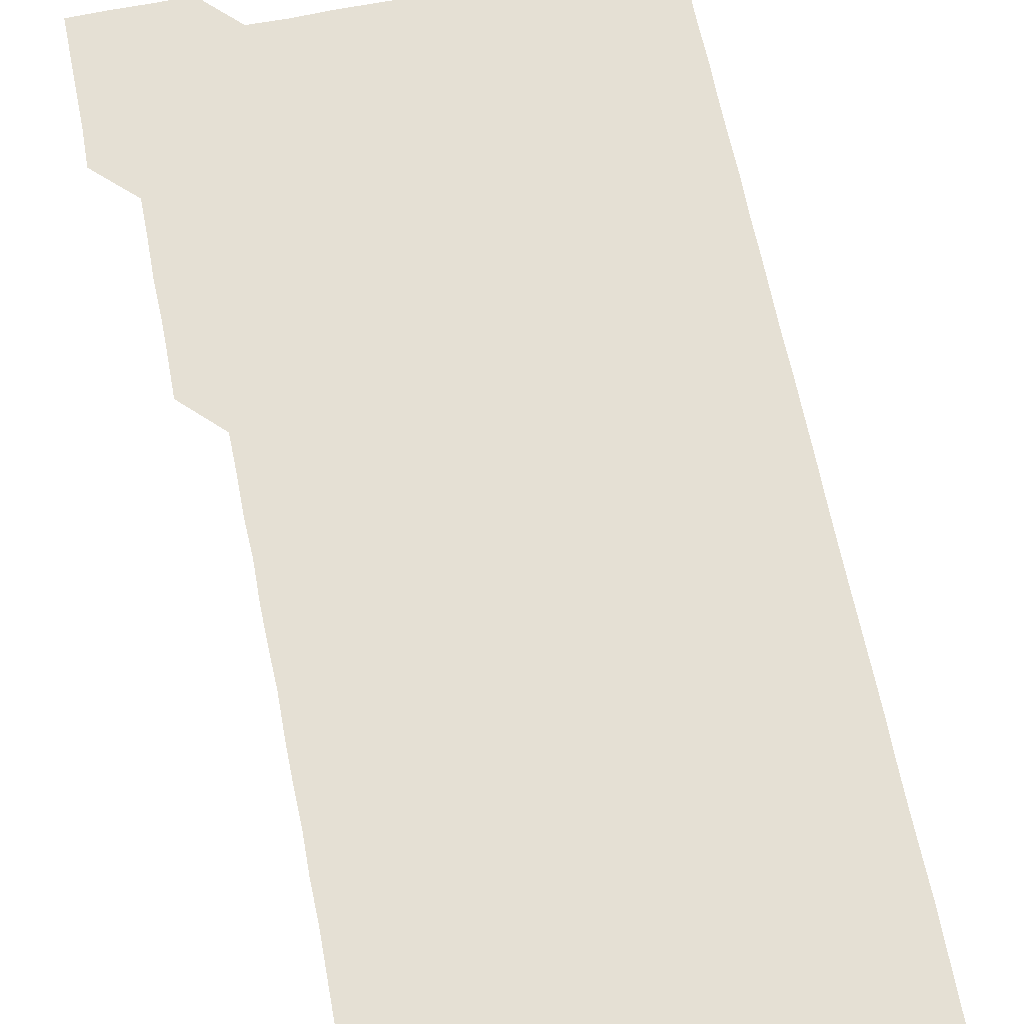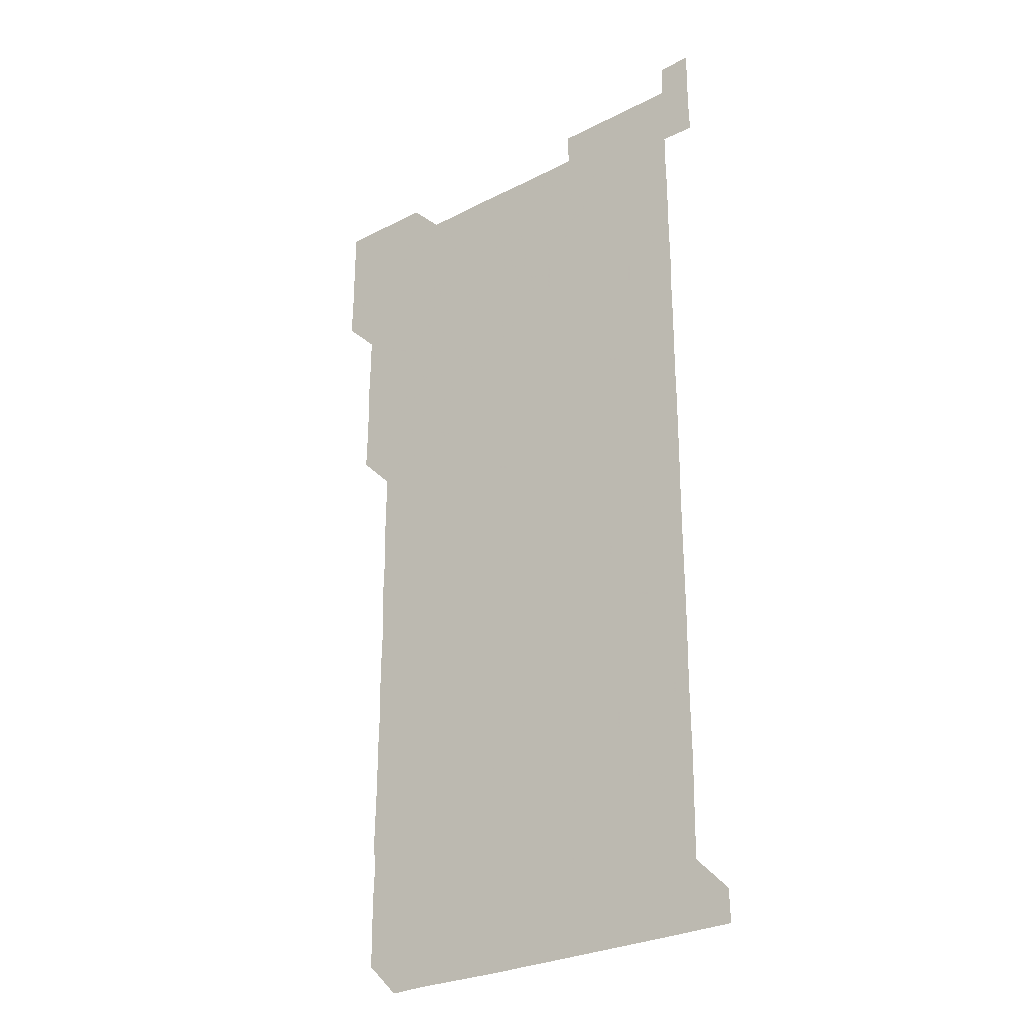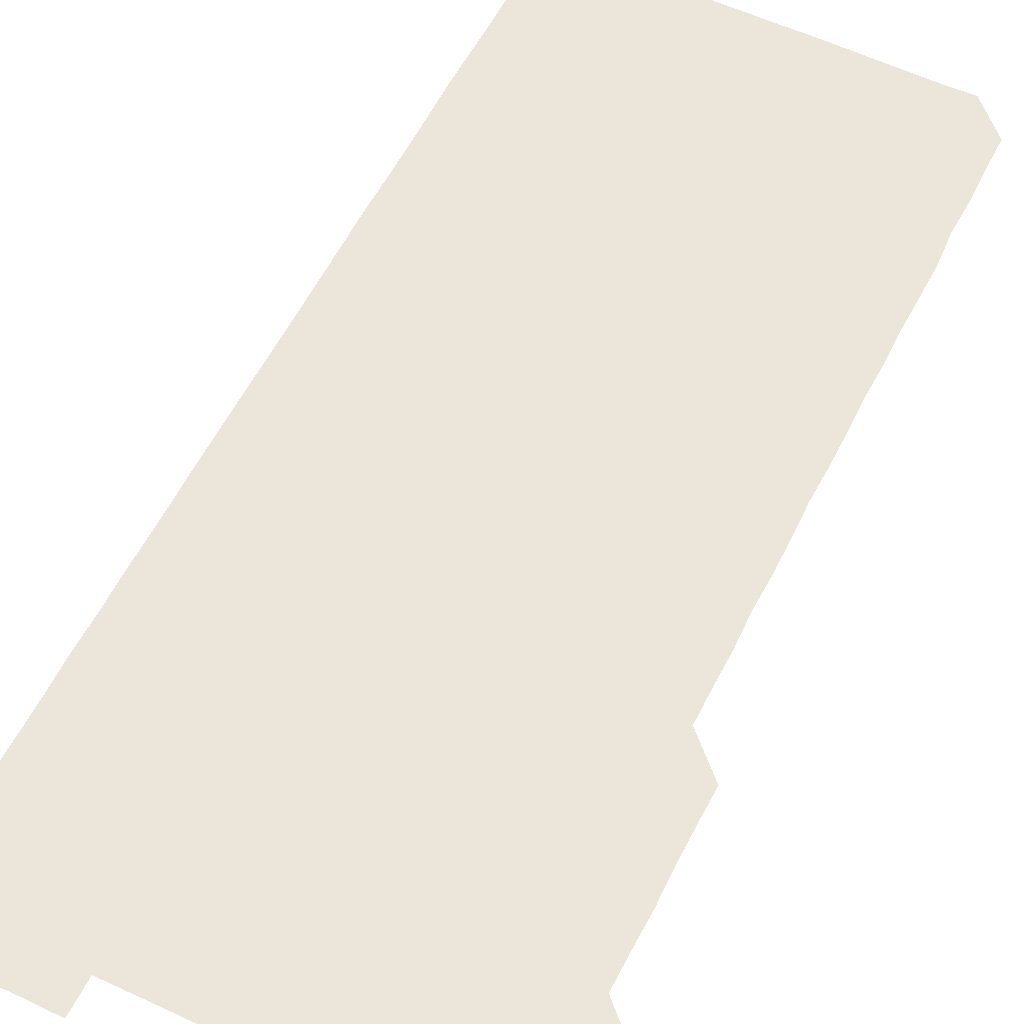
<metadata>
{"format":"obj","ext":"obj","renderer":"f3d","projection":"perspective","resolution":1024,"background":"white","views":[{"elev":65.4,"azim":-11.4,"up":"+Z"},{"elev":-27.9,"azim":38.1,"up":"+Y"},{"elev":56.5,"azim":-153.8,"up":"+Z"}]}
</metadata>
<code>
v 465.4 526.3 0
v 465.9 540.7 0
v 466 556 0
v 466 571 0
v 466.1 586 0
v 480.4 436 0
v 480.8 450.6 0
v 480.9 465.8 0
v 480.6 480.8 0
v 480.9 495.7 0
v 481.1 511.1 0
v 481.4 526 0
v 480.4 541 0
v 481.6 555.7 0
v 481.1 570.7 0
v 480.9 586.3 0
v 495.8 165.4 0
v 495.8 180.7 0
v 495.5 195.1 0
v 496.2 210.6 0
v 495.1 225.6 0
v 495.4 240.2 0
v 495.8 255.1 0
v 495.6 270 0
v 496 285.3 0
v 495.8 300.6 0
v 495.8 315.3 0
v 496.1 330.7 0
v 495.8 345.8 0
v 495.6 360.6 0
v 496.1 375.8 0
v 495.5 390.8 0
v 495.8 405.7 0
v 495.7 420.8 0
v 496.4 436.2 0
v 496 451 0
v 496.3 466 0
v 496.2 481.1 0
v 495.9 496 0
v 496.2 511 0
v 496 526 0
v 496.3 541 0
v 496 556 0
v 496 571 0
v 496 586.1 0
v 510.3 150.8 0
v 511.4 166.5 0
v 511.8 181.3 0
v 510.8 196.1 0
v 511.3 211 0
v 511.2 226.1 0
v 511.5 241.4 0
v 511.5 256.3 0
v 511.3 271.4 0
v 511.1 286.1 0
v 511.3 301.1 0
v 510.6 315.9 0
v 511 330.9 0
v 511.2 346 0
v 511 361.1 0
v 511.1 376 0
v 511.3 391.2 0
v 511.4 406.1 0
v 510.7 421 0
v 511.1 436 0
v 511.3 451.1 0
v 511.2 466 0
v 510.6 481 0
v 511.1 496 0
v 511 511 0
v 511.2 526 0
v 511.1 541 0
v 511 556 0
v 511 570.8 0
v 510.7 586.3 0
v 525.4 151.1 0
v 526 166 0
v 526.5 181.5 0
v 525.8 195.8 0
v 526.2 211.1 0
v 526.2 226.2 0
v 526.1 241.1 0
v 526.2 256.1 0
v 526.2 271.1 0
v 526.1 286.1 0
v 526.1 301.1 0
v 526.1 316.1 0
v 526.2 331.2 0
v 526.2 346.1 0
v 526.1 361.1 0
v 526 376 0
v 526.1 391.1 0
v 526 406 0
v 526 421 0
v 526 436 0
v 525.8 451 0
v 525.8 465.9 0
v 526.4 481.1 0
v 526 496 0
v 526.1 511 0
v 526 526 0
v 526.1 540.9 0
v 526.1 555.8 0
v 525.6 571.2 0
v 540.6 150.9 0
v 541.2 166.3 0
v 541.1 181.1 0
v 541.4 196.4 0
v 541.2 211.2 0
v 541.1 226.1 0
v 541.1 241.1 0
v 541 256 0
v 541 271 0
v 541.1 286.1 0
v 541 301 0
v 541.2 316.2 0
v 541 331 0
v 541 346 0
v 541 361 0
v 541.2 376.2 0
v 540.9 390.9 0
v 541.3 406.2 0
v 541.1 421 0
v 541.1 436.1 0
v 541.2 451.1 0
v 541.1 466.1 0
v 541 481 0
v 541 496 0
v 541.1 511 0
v 540.9 526 0
v 541.3 540.8 0
v 540.9 556.1 0
v 541 570.9 0
v 555.8 150.7 0
v 556.1 165.6 0
v 556 181.4 0
v 556.2 196.5 0
v 556.1 210.9 0
v 556.1 226.2 0
v 556 241 0
v 556.1 256.1 0
v 556.1 271.1 0
v 556 286 0
v 556.1 301.2 0
v 555.9 315.9 0
v 556 331.1 0
v 556.1 346.1 0
v 555.8 360.7 0
v 556 376 0
v 556 391 0
v 556.1 406.1 0
v 556 421 0
v 555.9 436 0
v 556 451 0
v 556 466 0
v 556 481 0
v 556 496 0
v 556 511 0
v 556 526 0
v 556.1 540.8 0
v 556.1 555.7 0
v 555.9 571.3 0
v 570.6 150.5 0
v 571.2 166.5 0
v 571 180.9 0
v 570.9 196.1 0
v 571.1 211.6 0
v 571.1 226.2 0
v 571 241 0
v 571 256.1 0
v 571.1 271.1 0
v 571.1 286.1 0
v 571 301 0
v 571.1 316.2 0
v 571.1 331.1 0
v 570.8 345.8 0
v 571.1 361.2 0
v 571.1 376.2 0
v 571 391 0
v 571 406.1 0
v 571 421 0
v 571 436 0
v 571.1 451.1 0
v 570.9 466 0
v 571 481 0
v 571.1 496 0
v 571 511 0
v 571 526 0
v 571 541 0
v 571 555.9 0
v 570.8 571.2 0
v 585.7 150.6 0
v 586 166.5 0
v 586.1 181.1 0
v 586 196.2 0
v 586 211 0
v 586.1 226.2 0
v 586 241.1 0
v 586 255.9 0
v 586.1 271.3 0
v 586 285.9 0
v 586 301.2 0
v 586 316 0
v 586.1 331.1 0
v 586 346 0
v 586 361 0
v 586 375.9 0
v 586 391.1 0
v 586 406 0
v 586 421.1 0
v 586 436 0
v 586 451 0
v 586.1 466 0
v 586 481 0
v 586 496 0
v 586 511 0
v 586 526 0
v 586 540.9 0
v 586 555.9 0
v 585.9 571.1 0
v 601 150.5 0
v 600.8 166.2 0
v 601.1 181.5 0
v 601.1 196 0
v 600.9 211 0
v 600.8 226.5 0
v 601.1 240.7 0
v 601 255.9 0
v 601 271.1 0
v 601 286 0
v 601 301 0
v 601 315.9 0
v 601 331.3 0
v 601 345.9 0
v 601 361.2 0
v 601 376.1 0
v 601 391 0
v 601 406.1 0
v 601 421 0
v 601 435.9 0
v 601 451.1 0
v 601 466 0
v 601 481 0
v 601 496 0
v 601 511 0
v 601 526 0
v 601 540.7 0
v 601 556.1 0
v 601 571.1 0
v 616 150.6 0
v 616.1 165.6 0
v 615.8 181.2 0
v 616.1 196.3 0
v 616 211 0
v 615.9 226 0
v 616 241.3 0
v 616 255.8 0
v 615.9 271.3 0
v 615.9 286.1 0
v 616 301 0
v 616 316.1 0
v 616 331 0
v 616 346.2 0
v 616 361 0
v 616 375.9 0
v 616 391.1 0
v 616 406 0
v 616 421 0
v 615.9 436.1 0
v 616 451 0
v 616 466 0
v 616 481 0
v 616.1 496 0
v 616 511 0
v 616 526 0
v 616 540.9 0
v 616 555.9 0
v 616 571.2 0
v 616 586.1 0
v 630.9 150.6 0
v 631.1 166.7 0
v 631 180.7 0
v 630.7 196.6 0
v 630.9 211.2 0
v 631 225.9 0
v 630.9 241.1 0
v 630.9 256.3 0
v 630.9 271.1 0
v 631.1 285.8 0
v 631 301 0
v 631 316 0
v 630.9 331.2 0
v 630.8 346.2 0
v 630.9 361.1 0
v 631 376 0
v 630.9 391.1 0
v 630.9 406.1 0
v 631 421 0
v 631.1 435.9 0
v 630.9 451.1 0
v 630.8 466 0
v 631 481 0
v 631 496 0
v 631 511 0
v 631 526 0
v 631 541 0
v 631 555.9 0
v 631 570.9 0
v 630.9 586 0
v 646.2 150.6 0
v 646 166.3 0
v 646 181.1 0
v 645.9 196.1 0
v 646 211 0
v 646 226 0
v 645.7 241.3 0
v 646.2 255.8 0
v 645.9 271.1 0
v 645.7 286.5 0
v 645.8 301.2 0
v 646 316 0
v 645.8 331.1 0
v 646.2 345.9 0
v 645.8 361.2 0
v 645.9 376 0
v 646.1 390.9 0
v 645.9 406.1 0
v 645.9 421.1 0
v 645.9 436.1 0
v 645.7 451.1 0
v 646.1 466 0
v 645.8 481.1 0
v 646 496 0
v 646 511 0
v 645.9 526 0
v 645.9 541 0
v 646 556 0
v 646 570.9 0
v 646 586.1 0
v 661.3 150.7 0
v 660.5 166.8 0
v 660.9 181.1 0
v 661.1 195.9 0
v 660.9 211.2 0
v 660.7 226.4 0
v 660.8 241.1 0
v 660.9 256.1 0
v 660.7 271.2 0
v 660.9 286.1 0
v 661 301 0
v 660.5 316.3 0
v 661 330.9 0
v 661.1 345.9 0
v 660.6 361.3 0
v 660.8 376.1 0
v 660.9 391.1 0
v 660.7 406.2 0
v 660.8 421 0
v 661 436 0
v 660.8 451 0
v 661.1 466 0
v 660.8 481.1 0
v 660.8 496 0
v 660.9 511 0
v 661.1 526 0
v 661 541 0
v 661 556 0
v 660.9 570.9 0
v 661 586 0
v 676.4 150.8 0
v 675.8 166.1 0
v 675.8 180.6 0
v 675.8 195.8 0
v 676.1 210.7 0
v 676.3 225.6 0
v 676.1 240.6 0
v 676 255.6 0
v 676.1 270.7 0
v 676.3 285.7 0
v 676.3 300.6 0
v 676.2 315.6 0
v 676.1 330.7 0
v 676.1 345.7 0
v 676.1 360.8 0
v 676.3 375.9 0
v 676.3 390.8 0
v 676.3 405.7 0
v 676.1 420.8 0
v 676.2 435.9 0
v 676.2 450.9 0
v 676.1 465.9 0
v 676.4 480.9 0
v 676.1 495.9 0
v 676 511 0
v 676.2 525.9 0
v 675.9 541 0
v 675.9 556.3 0
v 675.9 570.9 0
v 676 585.9 0
v 676 600.9 0
v 691.1 150.9 0
v 690.7 165.6 0
v 691.3 556 0
v 690.9 571 0
v 690.9 586 0
v 691.1 601.1 0
f 11 12 1
f 1 12 2
f 12 13 2
f 2 13 3
f 13 14 3
f 3 14 4
f 14 15 4
f 4 15 5
f 15 16 5
f 34 35 6
f 6 35 7
f 35 36 7
f 7 36 8
f 36 37 8
f 8 37 9
f 37 38 9
f 9 38 10
f 38 39 10
f 10 39 11
f 39 40 11
f 11 40 12
f 40 41 12
f 12 41 13
f 41 42 13
f 13 42 14
f 42 43 14
f 14 43 15
f 43 44 15
f 15 44 16
f 44 45 16
f 46 47 17
f 17 47 18
f 47 48 18
f 18 48 19
f 48 49 19
f 19 49 20
f 49 50 20
f 20 50 21
f 50 51 21
f 21 51 22
f 51 52 22
f 22 52 23
f 52 53 23
f 23 53 24
f 53 54 24
f 24 54 25
f 54 55 25
f 25 55 26
f 55 56 26
f 26 56 27
f 56 57 27
f 27 57 28
f 57 58 28
f 28 58 29
f 58 59 29
f 29 59 30
f 59 60 30
f 30 60 31
f 60 61 31
f 31 61 32
f 61 62 32
f 32 62 33
f 62 63 33
f 33 63 34
f 63 64 34
f 34 64 35
f 64 65 35
f 35 65 36
f 65 66 36
f 36 66 37
f 66 67 37
f 37 67 38
f 67 68 38
f 38 68 39
f 68 69 39
f 39 69 40
f 69 70 40
f 40 70 41
f 70 71 41
f 41 71 42
f 71 72 42
f 42 72 43
f 72 73 43
f 43 73 44
f 73 74 44
f 44 74 45
f 74 75 45
f 46 76 47
f 76 77 47
f 47 77 48
f 77 78 48
f 48 78 49
f 78 79 49
f 49 79 50
f 79 80 50
f 50 80 51
f 80 81 51
f 51 81 52
f 81 82 52
f 52 82 53
f 82 83 53
f 53 83 54
f 83 84 54
f 54 84 55
f 84 85 55
f 55 85 56
f 85 86 56
f 56 86 57
f 86 87 57
f 57 87 58
f 87 88 58
f 58 88 59
f 88 89 59
f 59 89 60
f 89 90 60
f 60 90 61
f 90 91 61
f 61 91 62
f 91 92 62
f 62 92 63
f 92 93 63
f 63 93 64
f 93 94 64
f 64 94 65
f 94 95 65
f 65 95 66
f 95 96 66
f 66 96 67
f 96 97 67
f 67 97 68
f 97 98 68
f 68 98 69
f 98 99 69
f 69 99 70
f 99 100 70
f 70 100 71
f 100 101 71
f 71 101 72
f 101 102 72
f 72 102 73
f 102 103 73
f 73 103 74
f 103 104 74
f 74 104 75
f 76 105 77
f 105 106 77
f 77 106 78
f 106 107 78
f 78 107 79
f 107 108 79
f 79 108 80
f 108 109 80
f 80 109 81
f 109 110 81
f 81 110 82
f 110 111 82
f 82 111 83
f 111 112 83
f 83 112 84
f 112 113 84
f 84 113 85
f 113 114 85
f 85 114 86
f 114 115 86
f 86 115 87
f 115 116 87
f 87 116 88
f 116 117 88
f 88 117 89
f 117 118 89
f 89 118 90
f 118 119 90
f 90 119 91
f 119 120 91
f 91 120 92
f 120 121 92
f 92 121 93
f 121 122 93
f 93 122 94
f 122 123 94
f 94 123 95
f 123 124 95
f 95 124 96
f 124 125 96
f 96 125 97
f 125 126 97
f 97 126 98
f 126 127 98
f 98 127 99
f 127 128 99
f 99 128 100
f 128 129 100
f 100 129 101
f 129 130 101
f 101 130 102
f 130 131 102
f 102 131 103
f 131 132 103
f 103 132 104
f 132 133 104
f 105 134 106
f 134 135 106
f 106 135 107
f 135 136 107
f 107 136 108
f 136 137 108
f 108 137 109
f 137 138 109
f 109 138 110
f 138 139 110
f 110 139 111
f 139 140 111
f 111 140 112
f 140 141 112
f 112 141 113
f 141 142 113
f 113 142 114
f 142 143 114
f 114 143 115
f 143 144 115
f 115 144 116
f 144 145 116
f 116 145 117
f 145 146 117
f 117 146 118
f 146 147 118
f 118 147 119
f 147 148 119
f 119 148 120
f 148 149 120
f 120 149 121
f 149 150 121
f 121 150 122
f 150 151 122
f 122 151 123
f 151 152 123
f 123 152 124
f 152 153 124
f 124 153 125
f 153 154 125
f 125 154 126
f 154 155 126
f 126 155 127
f 155 156 127
f 127 156 128
f 156 157 128
f 128 157 129
f 157 158 129
f 129 158 130
f 158 159 130
f 130 159 131
f 159 160 131
f 131 160 132
f 160 161 132
f 132 161 133
f 161 162 133
f 134 163 135
f 163 164 135
f 135 164 136
f 164 165 136
f 136 165 137
f 165 166 137
f 137 166 138
f 166 167 138
f 138 167 139
f 167 168 139
f 139 168 140
f 168 169 140
f 140 169 141
f 169 170 141
f 141 170 142
f 170 171 142
f 142 171 143
f 171 172 143
f 143 172 144
f 172 173 144
f 144 173 145
f 173 174 145
f 145 174 146
f 174 175 146
f 146 175 147
f 175 176 147
f 147 176 148
f 176 177 148
f 148 177 149
f 177 178 149
f 149 178 150
f 178 179 150
f 150 179 151
f 179 180 151
f 151 180 152
f 180 181 152
f 152 181 153
f 181 182 153
f 153 182 154
f 182 183 154
f 154 183 155
f 183 184 155
f 155 184 156
f 184 185 156
f 156 185 157
f 185 186 157
f 157 186 158
f 186 187 158
f 158 187 159
f 187 188 159
f 159 188 160
f 188 189 160
f 160 189 161
f 189 190 161
f 161 190 162
f 190 191 162
f 163 192 164
f 192 193 164
f 164 193 165
f 193 194 165
f 165 194 166
f 194 195 166
f 166 195 167
f 195 196 167
f 167 196 168
f 196 197 168
f 168 197 169
f 197 198 169
f 169 198 170
f 198 199 170
f 170 199 171
f 199 200 171
f 171 200 172
f 200 201 172
f 172 201 173
f 201 202 173
f 173 202 174
f 202 203 174
f 174 203 175
f 203 204 175
f 175 204 176
f 204 205 176
f 176 205 177
f 205 206 177
f 177 206 178
f 206 207 178
f 178 207 179
f 207 208 179
f 179 208 180
f 208 209 180
f 180 209 181
f 209 210 181
f 181 210 182
f 210 211 182
f 182 211 183
f 211 212 183
f 183 212 184
f 212 213 184
f 184 213 185
f 213 214 185
f 185 214 186
f 214 215 186
f 186 215 187
f 215 216 187
f 187 216 188
f 216 217 188
f 188 217 189
f 217 218 189
f 189 218 190
f 218 219 190
f 190 219 191
f 219 220 191
f 192 221 193
f 221 222 193
f 193 222 194
f 222 223 194
f 194 223 195
f 223 224 195
f 195 224 196
f 224 225 196
f 196 225 197
f 225 226 197
f 197 226 198
f 226 227 198
f 198 227 199
f 227 228 199
f 199 228 200
f 228 229 200
f 200 229 201
f 229 230 201
f 201 230 202
f 230 231 202
f 202 231 203
f 231 232 203
f 203 232 204
f 232 233 204
f 204 233 205
f 233 234 205
f 205 234 206
f 234 235 206
f 206 235 207
f 235 236 207
f 207 236 208
f 236 237 208
f 208 237 209
f 237 238 209
f 209 238 210
f 238 239 210
f 210 239 211
f 239 240 211
f 211 240 212
f 240 241 212
f 212 241 213
f 241 242 213
f 213 242 214
f 242 243 214
f 214 243 215
f 243 244 215
f 215 244 216
f 244 245 216
f 216 245 217
f 245 246 217
f 217 246 218
f 246 247 218
f 218 247 219
f 247 248 219
f 219 248 220
f 248 249 220
f 221 250 222
f 250 251 222
f 222 251 223
f 251 252 223
f 223 252 224
f 252 253 224
f 224 253 225
f 253 254 225
f 225 254 226
f 254 255 226
f 226 255 227
f 255 256 227
f 227 256 228
f 256 257 228
f 228 257 229
f 257 258 229
f 229 258 230
f 258 259 230
f 230 259 231
f 259 260 231
f 231 260 232
f 260 261 232
f 232 261 233
f 261 262 233
f 233 262 234
f 262 263 234
f 234 263 235
f 263 264 235
f 235 264 236
f 264 265 236
f 236 265 237
f 265 266 237
f 237 266 238
f 266 267 238
f 238 267 239
f 267 268 239
f 239 268 240
f 268 269 240
f 240 269 241
f 269 270 241
f 241 270 242
f 270 271 242
f 242 271 243
f 271 272 243
f 243 272 244
f 272 273 244
f 244 273 245
f 273 274 245
f 245 274 246
f 274 275 246
f 246 275 247
f 275 276 247
f 247 276 248
f 276 277 248
f 248 277 249
f 277 278 249
f 250 280 251
f 280 281 251
f 251 281 252
f 281 282 252
f 252 282 253
f 282 283 253
f 253 283 254
f 283 284 254
f 254 284 255
f 284 285 255
f 255 285 256
f 285 286 256
f 256 286 257
f 286 287 257
f 257 287 258
f 287 288 258
f 258 288 259
f 288 289 259
f 259 289 260
f 289 290 260
f 260 290 261
f 290 291 261
f 261 291 262
f 291 292 262
f 262 292 263
f 292 293 263
f 263 293 264
f 293 294 264
f 264 294 265
f 294 295 265
f 265 295 266
f 295 296 266
f 266 296 267
f 296 297 267
f 267 297 268
f 297 298 268
f 268 298 269
f 298 299 269
f 269 299 270
f 299 300 270
f 270 300 271
f 300 301 271
f 271 301 272
f 301 302 272
f 272 302 273
f 302 303 273
f 273 303 274
f 303 304 274
f 274 304 275
f 304 305 275
f 275 305 276
f 305 306 276
f 276 306 277
f 306 307 277
f 277 307 278
f 307 308 278
f 278 308 279
f 308 309 279
f 280 310 281
f 310 311 281
f 281 311 282
f 311 312 282
f 282 312 283
f 312 313 283
f 283 313 284
f 313 314 284
f 284 314 285
f 314 315 285
f 285 315 286
f 315 316 286
f 286 316 287
f 316 317 287
f 287 317 288
f 317 318 288
f 288 318 289
f 318 319 289
f 289 319 290
f 319 320 290
f 290 320 291
f 320 321 291
f 291 321 292
f 321 322 292
f 292 322 293
f 322 323 293
f 293 323 294
f 323 324 294
f 294 324 295
f 324 325 295
f 295 325 296
f 325 326 296
f 296 326 297
f 326 327 297
f 297 327 298
f 327 328 298
f 298 328 299
f 328 329 299
f 299 329 300
f 329 330 300
f 300 330 301
f 330 331 301
f 301 331 302
f 331 332 302
f 302 332 303
f 332 333 303
f 303 333 304
f 333 334 304
f 304 334 305
f 334 335 305
f 305 335 306
f 335 336 306
f 306 336 307
f 336 337 307
f 307 337 308
f 337 338 308
f 308 338 309
f 338 339 309
f 310 340 311
f 340 341 311
f 311 341 312
f 341 342 312
f 312 342 313
f 342 343 313
f 313 343 314
f 343 344 314
f 314 344 315
f 344 345 315
f 315 345 316
f 345 346 316
f 316 346 317
f 346 347 317
f 317 347 318
f 347 348 318
f 318 348 319
f 348 349 319
f 319 349 320
f 349 350 320
f 320 350 321
f 350 351 321
f 321 351 322
f 351 352 322
f 322 352 323
f 352 353 323
f 323 353 324
f 353 354 324
f 324 354 325
f 354 355 325
f 325 355 326
f 355 356 326
f 326 356 327
f 356 357 327
f 327 357 328
f 357 358 328
f 328 358 329
f 358 359 329
f 329 359 330
f 359 360 330
f 330 360 331
f 360 361 331
f 331 361 332
f 361 362 332
f 332 362 333
f 362 363 333
f 333 363 334
f 363 364 334
f 334 364 335
f 364 365 335
f 335 365 336
f 365 366 336
f 336 366 337
f 366 367 337
f 337 367 338
f 367 368 338
f 338 368 339
f 368 369 339
f 340 370 341
f 370 371 341
f 341 371 342
f 371 372 342
f 342 372 343
f 372 373 343
f 343 373 344
f 373 374 344
f 344 374 345
f 374 375 345
f 345 375 346
f 375 376 346
f 346 376 347
f 376 377 347
f 347 377 348
f 377 378 348
f 348 378 349
f 378 379 349
f 349 379 350
f 379 380 350
f 350 380 351
f 380 381 351
f 351 381 352
f 381 382 352
f 352 382 353
f 382 383 353
f 353 383 354
f 383 384 354
f 354 384 355
f 384 385 355
f 355 385 356
f 385 386 356
f 356 386 357
f 386 387 357
f 357 387 358
f 387 388 358
f 358 388 359
f 388 389 359
f 359 389 360
f 389 390 360
f 360 390 361
f 390 391 361
f 361 391 362
f 391 392 362
f 362 392 363
f 392 393 363
f 363 393 364
f 393 394 364
f 364 394 365
f 394 395 365
f 365 395 366
f 395 396 366
f 366 396 367
f 396 397 367
f 367 397 368
f 397 398 368
f 368 398 369
f 398 399 369
f 370 401 371
f 401 402 371
f 371 402 372
f 397 403 398
f 403 404 398
f 398 404 399
f 404 405 399
f 399 405 400
f 405 406 400

</code>
